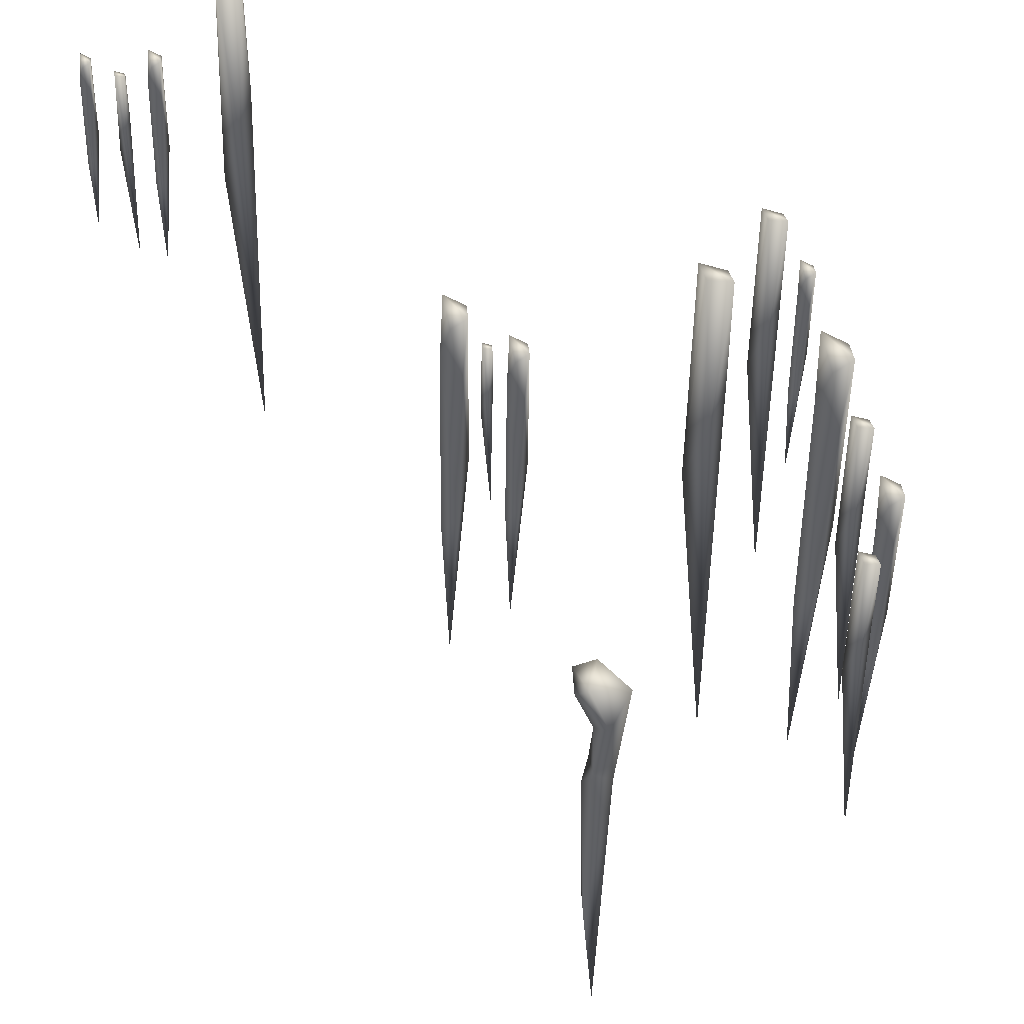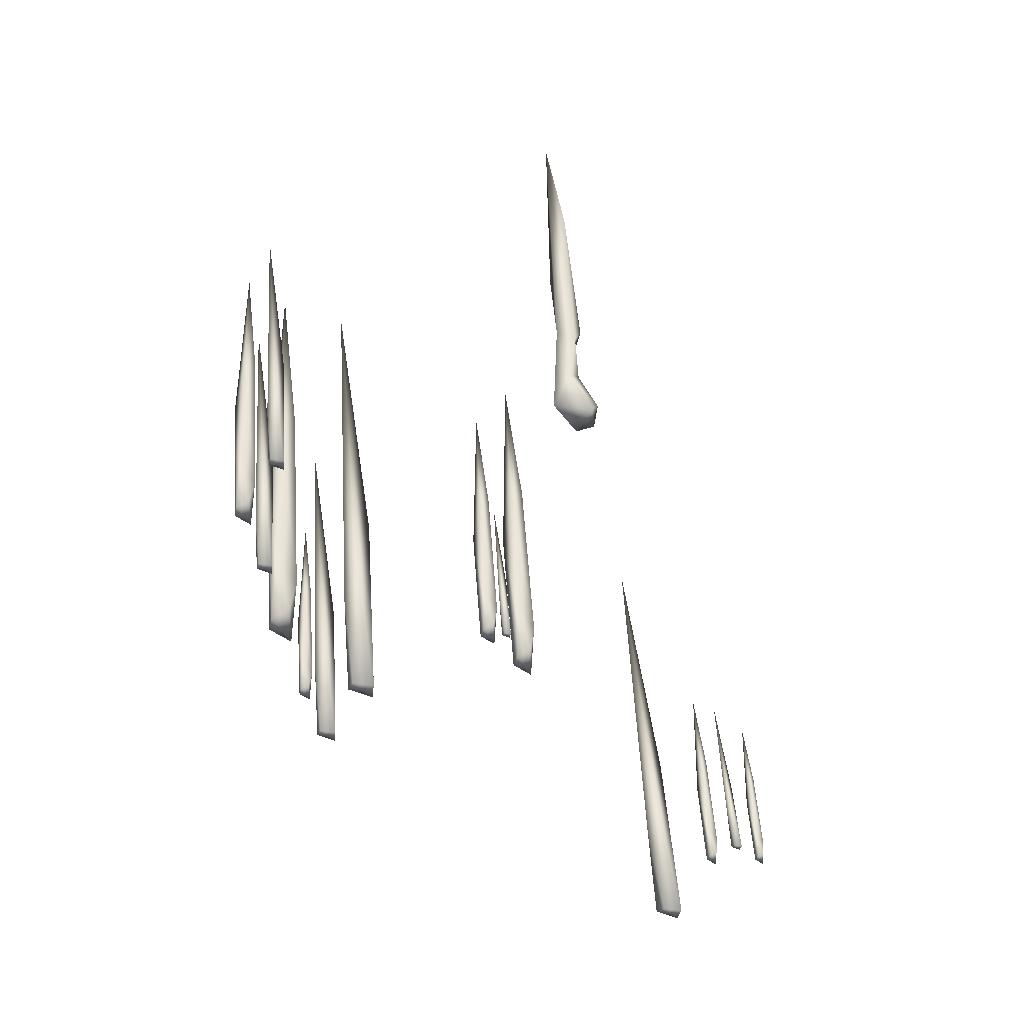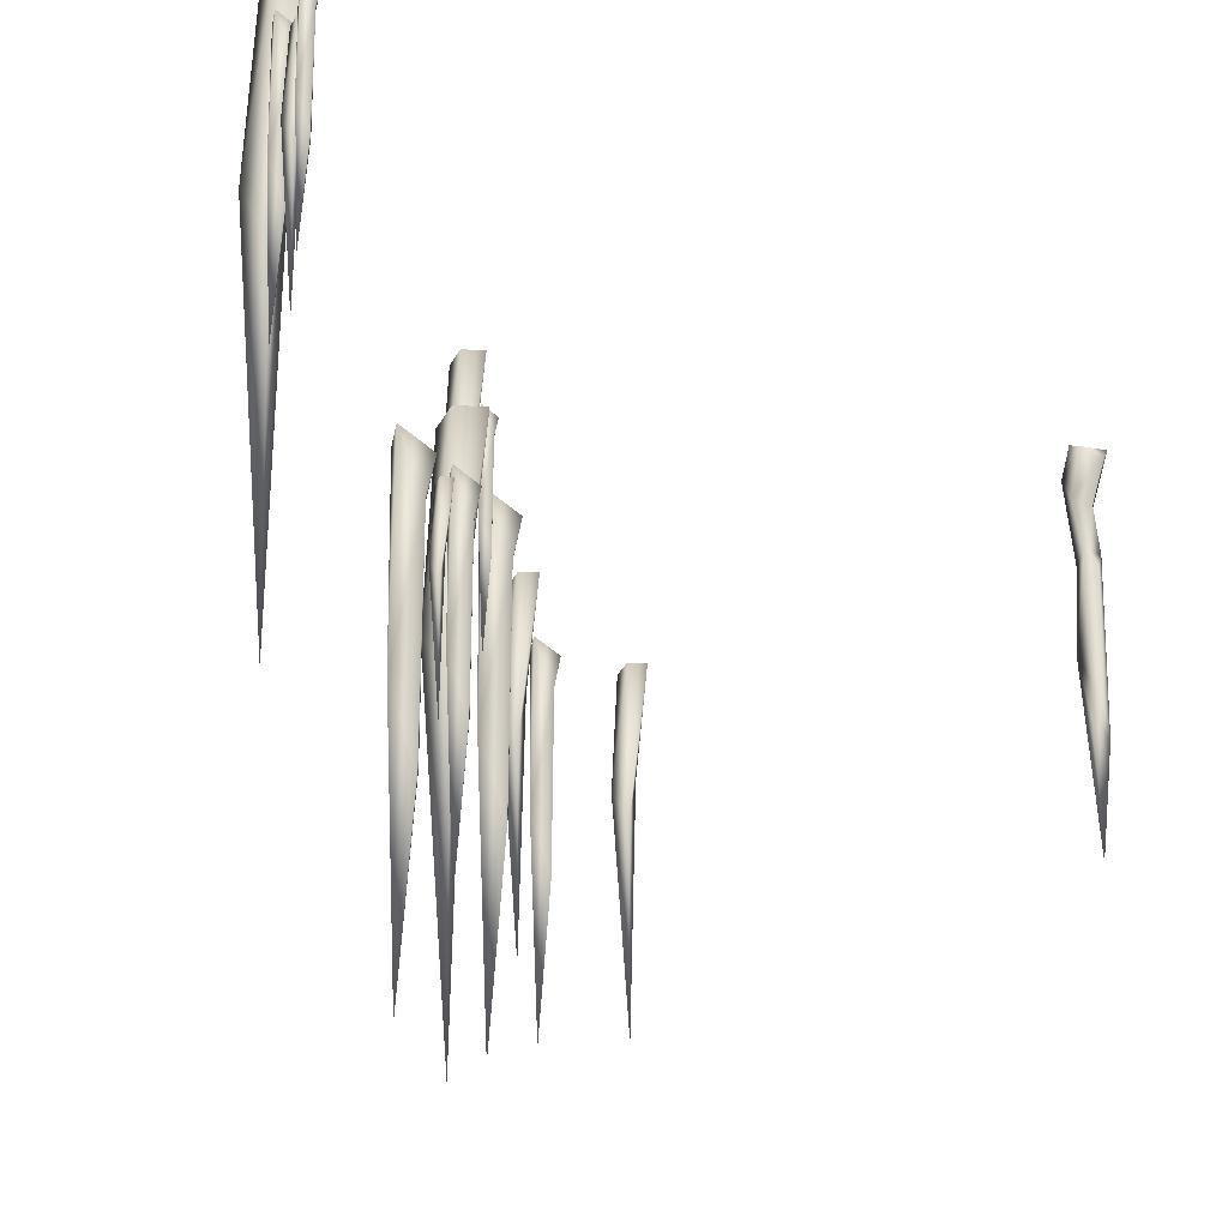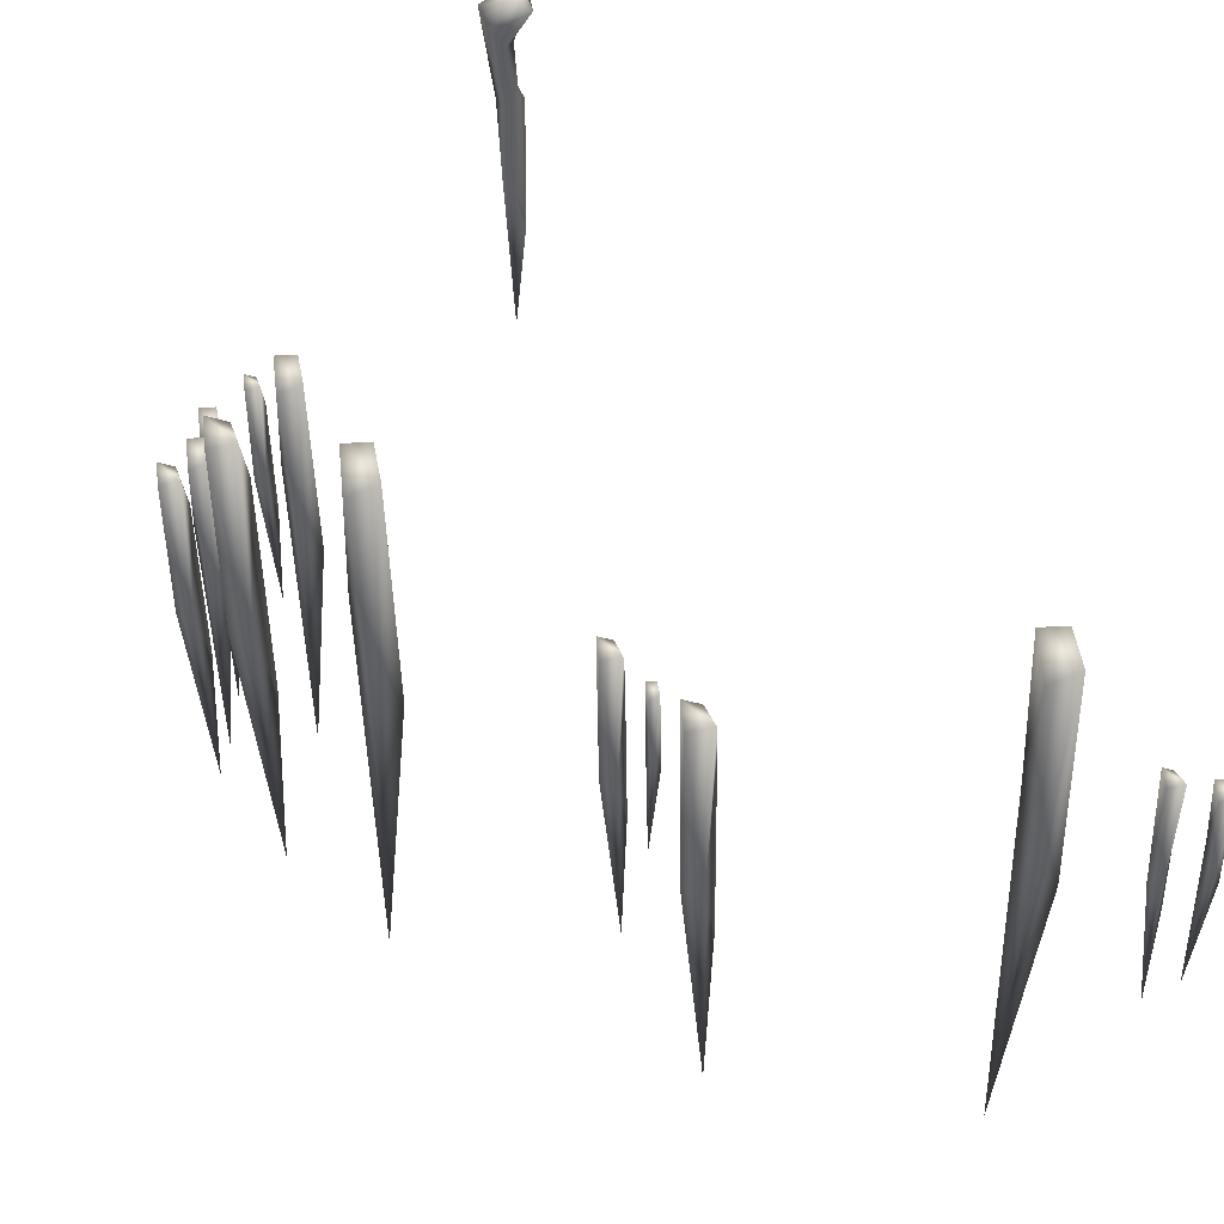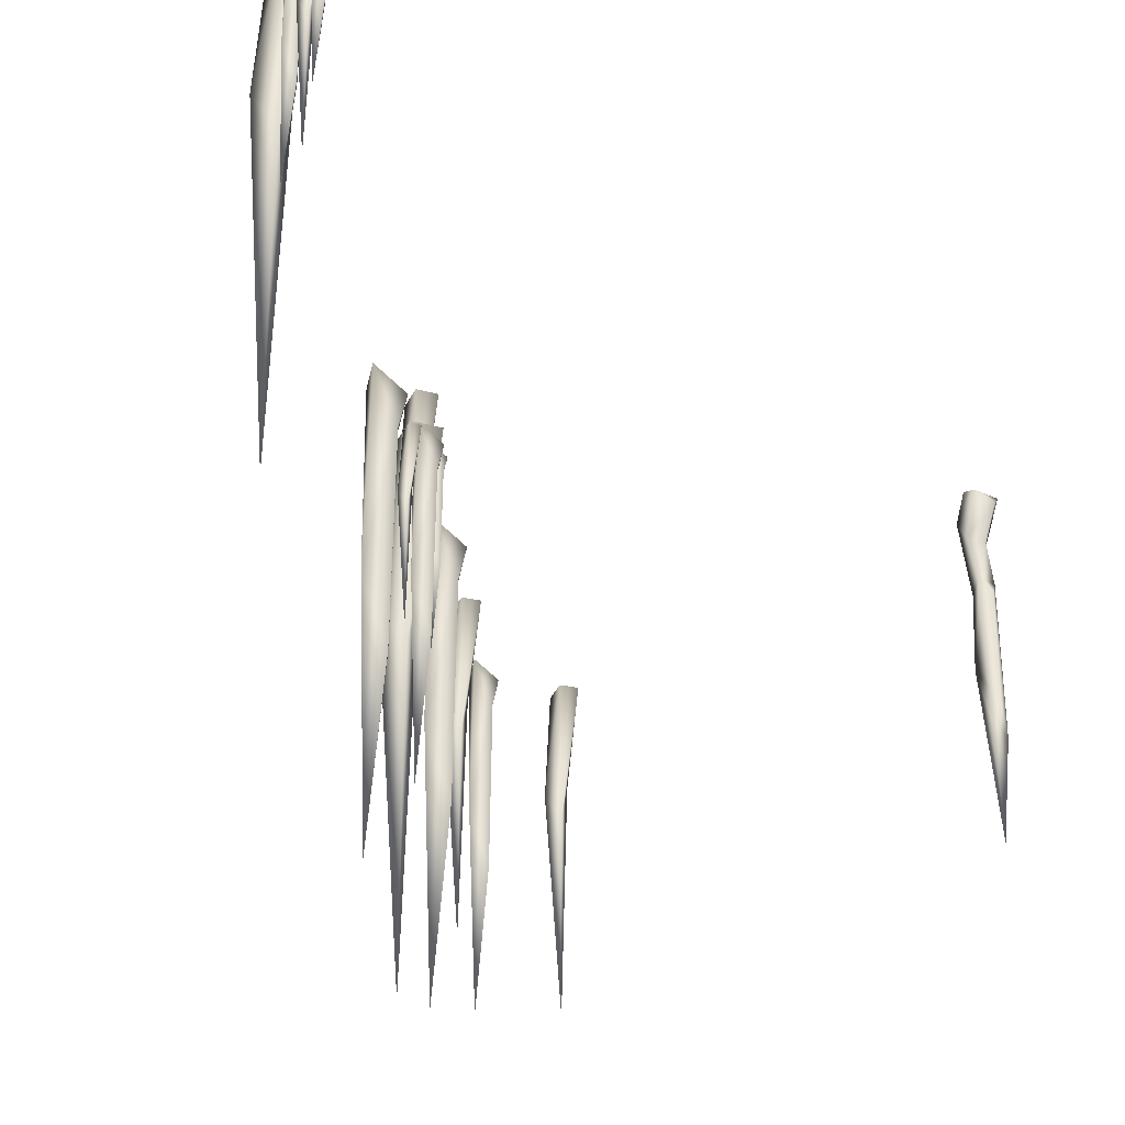
<metadata>
{"format":"obj","ext":"obj","renderer":"f3d","projection":"perspective","resolution":1024,"background":"white","views":[{"elev":40.2,"azim":-13.7,"up":"+Y"},{"elev":53.9,"azim":175.6,"up":"+Z"},{"elev":-19.6,"azim":-126.6,"up":"+Y"},{"elev":48.1,"azim":163.9,"up":"+Y"},{"elev":-32.3,"azim":-129.0,"up":"+Y"}]}
</metadata>
<code>
g NewMesh_tris_258
v 0.3472 -4.965 1.164
v 0.5805 -3.827 0.8862
v 0.3757 -1.652 1.221
v 0.5041 -0.7876 0.8863
v 0.4893 -1.034 1.436
v 0.4839 -7.768 1.01
v 0.8232 -3.822 1.092
v 0.4839 -7.768 1.01
v 0.8325 -0.9442 1.031
v 0.7599 -0.8678 1.449
v 0.5041 -0.7876 0.8863
v 0.5041 -0.7876 0.8863
v 0.7599 -0.8678 1.449
v 0.4893 -1.034 1.436
v 0.5884 -4.824 1.336
v 0.4839 -7.768 1.01
v 0.8232 -3.822 1.092
v 0.6919 -2.114 1.308
v 0.5884 -4.824 1.336
v 0.3757 -1.652 1.221
v 0.4893 -1.034 1.436
v 0.7599 -0.8678 1.449
v 0.5884 -4.824 1.336
v 0.3472 -4.965 1.164
v 0.4839 -7.768 1.01
v 1.933 -12.74 4.256
v 2.301 -10.94 3.817
v 1.978 -7.504 4.346
v 2.181 -6.139 3.817
v 2.157 -6.527 4.686
v 2.149 -17.17 4.012
v 2.685 -10.93 4.143
v 2.149 -17.17 4.012
v 2.699 -6.386 4.045
v 2.585 -6.265 4.705
v 2.181 -6.139 3.817
v 2.181 -6.139 3.817
v 2.585 -6.265 4.705
v 2.157 -6.527 4.686
v 2.314 -12.51 4.528
v 2.149 -17.17 4.012
v 2.685 -10.93 4.143
v 2.477 -8.234 4.483
v 2.314 -12.51 4.528
v 1.978 -7.504 4.346
v 2.157 -6.527 4.686
v 2.585 -6.265 4.705
v 2.314 -12.51 4.528
v 1.933 -12.74 4.256
v 2.149 -17.17 4.012
v -7.834 -14.22 -6.317
v -7.374 -11.98 -6.866
v -7.778 -7.683 -6.205
v -7.525 -5.978 -6.866
v -7.554 -6.463 -5.781
v -7.565 -19.75 -6.622
v -6.895 -11.97 -6.459
v -7.565 -19.75 -6.622
v -6.877 -6.287 -6.58
v -7.02 -6.136 -5.756
v -7.525 -5.978 -6.866
v -7.525 -5.978 -6.866
v -7.02 -6.136 -5.756
v -7.554 -6.463 -5.781
v -7.359 -13.94 -5.978
v -7.565 -19.75 -6.622
v -6.895 -11.97 -6.459
v -7.154 -8.596 -6.033
v -7.359 -13.94 -5.978
v -7.778 -7.683 -6.205
v -7.554 -6.463 -5.781
v -7.02 -6.136 -5.756
v -7.359 -13.94 -5.978
v -7.834 -14.22 -6.317
v -7.565 -19.75 -6.622
v -14.81 -5.752 -14.27
v -14.56 -4.528 -14.57
v -14.78 -2.189 -14.21
v -14.64 -1.259 -14.57
v -14.66 -1.524 -13.98
v -14.66 -8.766 -14.43
v -14.3 -4.522 -14.35
v -14.66 -8.766 -14.43
v -14.29 -1.428 -14.41
v -14.37 -1.346 -13.96
v -14.64 -1.259 -14.57
v -14.64 -1.259 -14.57
v -14.37 -1.346 -13.96
v -14.66 -1.524 -13.98
v -14.55 -5.6 -14.08
v -14.66 -8.766 -14.43
v -14.3 -4.522 -14.35
v -14.44 -2.686 -14.11
v -14.55 -5.6 -14.08
v -14.78 -2.189 -14.21
v -14.66 -1.524 -13.98
v -14.37 -1.346 -13.96
v -14.55 -5.6 -14.08
v -14.81 -5.752 -14.27
v -14.66 -8.766 -14.43
v -16.75 -5.112 -14.91
v -16.55 -4.112 -15.15
v -16.73 -2.199 -14.86
v -16.61 -1.439 -15.15
v -16.63 -1.655 -14.67
v -16.63 -7.577 -15.04
v -16.33 -4.107 -14.97
v -16.63 -7.577 -15.04
v -16.32 -1.576 -15.03
v -16.39 -1.509 -14.66
v -16.61 -1.439 -15.15
v -16.61 -1.439 -15.15
v -16.39 -1.509 -14.66
v -16.63 -1.655 -14.67
v -16.54 -4.988 -14.76
v -16.63 -7.577 -15.04
v -16.33 -4.107 -14.97
v -16.45 -2.605 -14.78
v -16.54 -4.988 -14.76
v -16.73 -2.199 -14.86
v -16.63 -1.655 -14.67
v -16.39 -1.509 -14.66
v -16.54 -4.988 -14.76
v -16.75 -5.112 -14.91
v -16.63 -7.577 -15.04
v -6.358 -12.21 -3.984
v -6.007 -10.49 -4.402
v -6.315 -7.221 -3.898
v -6.122 -5.921 -4.402
v -6.144 -6.291 -3.575
v -6.153 -16.42 -4.216
v -5.642 -10.49 -4.092
v -6.153 -16.42 -4.216
v -5.628 -6.156 -4.184
v -5.737 -6.041 -3.556
v -6.122 -5.921 -4.402
v -6.122 -5.921 -4.402
v -5.737 -6.041 -3.556
v -6.144 -6.291 -3.575
v -5.995 -11.99 -3.725
v -6.153 -16.42 -4.216
v -5.642 -10.49 -4.092
v -5.84 -7.917 -3.767
v -5.995 -11.99 -3.725
v -6.315 -7.221 -3.898
v -6.144 -6.291 -3.575
v -5.737 -6.041 -3.556
v -5.995 -11.99 -3.725
v -6.358 -12.21 -3.984
v -6.153 -16.42 -4.216
v 0.7079 -11.98 2.006
v 1.218 -9.489 1.398
v 0.7702 -4.731 2.131
v 1.051 -2.841 1.398
v 1.019 -3.379 2.601
v 1.007 -18.11 1.669
v 1.749 -9.478 1.849
v 1.007 -18.11 1.669
v 1.769 -3.183 1.715
v 1.61 -3.016 2.629
v 1.051 -2.841 1.398
v 1.051 -2.841 1.398
v 1.61 -3.016 2.629
v 1.019 -3.379 2.601
v 1.235 -11.67 2.383
v 1.007 -18.11 1.669
v 1.749 -9.478 1.849
v 1.462 -5.743 2.321
v 1.235 -11.67 2.383
v 0.7702 -4.731 2.131
v 1.019 -3.379 2.601
v 1.61 -3.016 2.629
v 1.235 -11.67 2.383
v 0.7079 -11.98 2.006
v 1.007 -18.11 1.669
v 0.3416 -0.04483 -0.2382
v 0.1922 0.2971 0.6121
v -0.248 0.196 -0.2914
v -0.3141 0.3272 0.4724
v 0.2118 -4.029 -0.5644
v 0.3396 -2.531 0.0678
v 0.1359 -11.85 0.0914
v 0.3416 -0.04483 -0.2382
v 0.1359 -11.85 0.0914
v -0.02286 -3.562 0.2126
v 0.1922 0.2971 0.6121
v -0.3608 -4.994 -0.3032
v 0.1359 -11.85 0.0914
v -0.3141 0.3272 0.4724
v 0.1922 0.2971 0.6121
v 0.2118 -4.029 -0.5644
v -0.3608 -4.994 -0.3032
v 0.1359 -11.85 0.0914
v -0.248 0.196 -0.2914
v -0.248 0.196 -0.2914
v -0.3141 0.3272 0.4724
v -0.248 0.196 -0.2914
v 0.2118 -4.029 -0.5644
v 0.3416 -0.04483 -0.2382
v -0.7256 -2.451 -1.325
v -0.9378 -1.965 -0.1166
v -1.563 -2.109 -1.4
v -1.657 -1.922 -0.3151
v -0.91 -8.113 -1.788
v -0.7284 -5.984 -0.89
v -1.018 -19.23 -0.8564
v -0.7256 -2.451 -1.325
v -1.018 -19.23 -0.8564
v -1.243 -7.448 -0.6842
v -0.9378 -1.965 -0.1166
v -1.724 -9.483 -1.417
v -1.018 -19.23 -0.8564
v -1.657 -1.922 -0.3151
v -0.9378 -1.965 -0.1166
v -0.91 -8.113 -1.788
v -1.724 -9.483 -1.417
v -1.018 -19.23 -0.8564
v -1.563 -2.109 -1.4
v -1.563 -2.109 -1.4
v -1.657 -1.922 -0.3151
v -1.563 -2.109 -1.4
v -0.91 -8.113 -1.788
v -0.7256 -2.451 -1.325
v 2.075 -4.926 2.895
v 1.945 -4.63 3.633
v 1.563 -4.717 2.849
v 1.506 -4.603 3.512
v 1.962 -8.382 2.613
v 2.073 -7.083 3.161
v 1.896 -15.17 3.181
v 2.075 -4.926 2.895
v 1.896 -15.17 3.181
v 1.758 -7.976 3.286
v 1.945 -4.63 3.633
v 1.465 -9.218 2.839
v 1.896 -15.17 3.181
v 1.506 -4.603 3.512
v 1.945 -4.63 3.633
v 1.962 -8.382 2.613
v 1.465 -9.218 2.839
v 1.896 -15.17 3.181
v 1.563 -4.717 2.849
v 1.563 -4.717 2.849
v 1.506 -4.603 3.512
v 1.563 -4.717 2.849
v 1.962 -8.382 2.613
v 2.075 -4.926 2.895
v -11.89 1.184 -13.34
v -12.09 1.632 -12.22
v -12.67 1.499 -13.41
v -12.75 1.671 -12.41
v -12.06 -4.029 -13.76
v -11.9 -2.069 -12.94
v -12.16 -14.26 -12.91
v -11.89 1.184 -13.34
v -12.16 -14.26 -12.91
v -12.37 -3.417 -12.75
v -12.09 1.632 -12.22
v -12.81 -5.291 -13.42
v -12.16 -14.26 -12.91
v -12.75 1.671 -12.41
v -12.09 1.632 -12.22
v -12.06 -4.029 -13.76
v -12.81 -5.291 -13.42
v -12.16 -14.26 -12.91
v -12.67 1.499 -13.41
v -12.67 1.499 -13.41
v -12.75 1.671 -12.41
v -12.67 1.499 -13.41
v -12.06 -4.029 -13.76
v -11.89 1.184 -13.34
v -15.39 -2.019 -14.64
v -15.47 -1.835 -14.18
v -15.7 -1.889 -14.67
v -15.74 -1.819 -14.26
v -15.46 -4.159 -14.81
v -15.39 -3.354 -14.47
v -15.5 -8.36 -14.46
v -15.39 -2.019 -14.64
v -15.5 -8.36 -14.46
v -15.58 -3.907 -14.39
v -15.47 -1.835 -14.18
v -15.76 -4.677 -14.67
v -15.5 -8.36 -14.46
v -15.74 -1.819 -14.26
v -15.47 -1.835 -14.18
v -15.46 -4.159 -14.81
v -15.76 -4.677 -14.67
v -15.5 -8.36 -14.46
v -15.7 -1.889 -14.67
v -15.7 -1.889 -14.67
v -15.74 -1.819 -14.26
v -15.7 -1.889 -14.67
v -15.46 -4.159 -14.81
v -15.39 -2.019 -14.64
v -6.475 -6.737 -5.122
v -6.547 -6.573 -4.712
v -6.759 -6.621 -5.148
v -6.791 -6.558 -4.78
v -6.538 -8.657 -5.279
v -6.476 -7.935 -4.975
v -6.574 -12.43 -4.963
v -6.475 -6.737 -5.122
v -6.574 -12.43 -4.963
v -6.651 -8.431 -4.905
v -6.547 -6.573 -4.712
v -6.813 -9.121 -5.153
v -6.574 -12.43 -4.963
v -6.791 -6.558 -4.78
v -6.547 -6.573 -4.712
v -6.538 -8.657 -5.279
v -6.813 -9.121 -5.153
v -6.574 -12.43 -4.963
v -6.759 -6.621 -5.148
v -6.759 -6.621 -5.148
v -6.791 -6.558 -4.78
v -6.759 -6.621 -5.148
v -6.538 -8.657 -5.279
v -6.475 -6.737 -5.122
v 1.367 -7.018 5.963
v 1.241 -6.731 6.676
v 0.8722 -6.816 5.918
v 0.8167 -6.706 6.559
v 1.258 -10.36 5.689
v 1.365 -9.104 6.219
v 1.194 -16.92 6.239
v 1.367 -7.018 5.963
v 1.194 -16.92 6.239
v 1.061 -9.968 6.341
v 1.241 -6.731 6.676
v 0.7775 -11.17 5.908
v 1.194 -16.92 6.239
v 0.8167 -6.706 6.559
v 1.241 -6.731 6.676
v 1.258 -10.36 5.689
v 0.7775 -11.17 5.908
v 1.194 -16.92 6.239
v 0.8722 -6.816 5.918
v 0.8722 -6.816 5.918
v 0.8167 -6.706 6.559
v 0.8722 -6.816 5.918
v 1.258 -10.36 5.689
v 1.367 -7.018 5.963
v -8.819 -1.863 14.39
v -8.389 -1.814 13.43
v -7.747 -2.253 14.17
v -8.946 -2.062 13.29
v -9.063 -2.285 13.98
v -7.935 -2.652 13.53
v -8.185 -5.136 13.7
v -8.389 -1.814 13.43
v -8.1 -5.223 14.02
v -8.266 -3.266 13.52
v -8.589 -4.761 13.57
v -8.598 -3.434 13.97
v -9.063 -2.285 13.98
v -8.946 -2.062 13.29
v -8.115 -7.603 13.62
v -8.1 -5.223 14.02
v -8.293 -3.344 14.28
v -8.819 -1.863 14.39
v -8.614 -4.788 14.18
v -8.598 -3.434 13.97
v -9.063 -2.285 13.98
v -8.819 -1.863 14.39
v -8.589 -4.761 13.57
v -8.832 -5.251 13.86
v -8.747 -9.864 14.04
v -8.769 -8.77 13.82
v -8.747 -9.864 14.04
v -8.115 -7.603 13.62
v -8.447 -13.05 13.91
v -8.673 -9.467 13.53
v -8.447 -13.05 13.91
v -8.115 -7.603 13.62
v -8.769 -8.77 13.82
v -8.747 -9.864 14.04
v -8.673 -9.467 13.53
v -8.447 -13.05 13.91
v -8.1 -5.223 14.02
v -8.447 -13.05 13.91
v -8.389 -1.814 13.43
f 11 14 13
f 15 16 7
f 20 24 23
f 24 25 19
f 6 1 2
f 2 1 3
f 2 3 4
f 4 3 5
f 11 10 9
f 9 10 7
f 9 7 2
f 2 7 8
f 9 2 12
f 17 10 18
f 17 18 19
f 19 18 20
f 18 22 21
f 18 21 20
f 36 39 38
f 40 41 32
f 45 49 48
f 49 50 44
f 31 26 27
f 27 26 28
f 27 28 29
f 29 28 30
f 36 35 34
f 34 35 32
f 34 32 27
f 27 32 33
f 34 27 37
f 42 35 43
f 42 43 44
f 44 43 45
f 43 47 46
f 43 46 45
f 61 64 63
f 65 66 57
f 70 74 73
f 74 75 69
f 56 51 52
f 52 51 53
f 52 53 54
f 54 53 55
f 61 60 59
f 59 60 57
f 59 57 52
f 52 57 58
f 59 52 62
f 67 60 68
f 67 68 69
f 69 68 70
f 68 72 71
f 68 71 70
f 86 89 88
f 90 91 82
f 95 99 98
f 99 100 94
f 81 76 77
f 77 76 78
f 77 78 79
f 79 78 80
f 86 85 84
f 84 85 82
f 84 82 77
f 77 82 83
f 84 77 87
f 92 85 93
f 92 93 94
f 94 93 95
f 93 97 96
f 93 96 95
f 111 114 113
f 115 116 107
f 120 124 123
f 124 125 119
f 106 101 102
f 102 101 103
f 102 103 104
f 104 103 105
f 111 110 109
f 109 110 107
f 109 107 102
f 102 107 108
f 109 102 112
f 117 110 118
f 117 118 119
f 119 118 120
f 118 122 121
f 118 121 120
f 136 139 138
f 140 141 132
f 145 149 148
f 149 150 144
f 131 126 127
f 127 126 128
f 127 128 129
f 129 128 130
f 136 135 134
f 134 135 132
f 134 132 127
f 127 132 133
f 134 127 137
f 142 135 143
f 142 143 144
f 144 143 145
f 143 147 146
f 143 146 145
f 161 164 163
f 165 166 157
f 170 174 173
f 174 175 169
f 156 151 152
f 152 151 153
f 152 153 154
f 154 153 155
f 161 160 159
f 159 160 157
f 159 157 152
f 152 157 158
f 159 152 162
f 167 160 168
f 167 168 169
f 169 168 170
f 168 172 171
f 168 171 170
f 181 183 177
f 195 192 196
f 197 199 198
f 178 179 177
f 178 177 176
f 181 182 180
f 181 180 176
f 181 186 185
f 181 185 184
f 187 188 185
f 187 185 189
f 189 185 190
f 191 193 192
f 191 192 194
f 205 207 201
f 219 216 220
f 221 223 222
f 202 203 201
f 202 201 200
f 205 206 204
f 205 204 200
f 205 210 209
f 205 209 208
f 211 212 209
f 211 209 213
f 213 209 214
f 215 217 216
f 215 216 218
f 229 231 225
f 243 240 244
f 245 247 246
f 226 227 225
f 226 225 224
f 229 230 228
f 229 228 224
f 229 234 233
f 229 233 232
f 235 236 233
f 235 233 237
f 237 233 238
f 239 241 240
f 239 240 242
f 253 255 249
f 267 264 268
f 269 271 270
f 250 251 249
f 250 249 248
f 253 254 252
f 253 252 248
f 253 258 257
f 253 257 256
f 259 260 257
f 259 257 261
f 261 257 262
f 263 265 264
f 263 264 266
f 277 279 273
f 291 288 292
f 293 295 294
f 274 275 273
f 274 273 272
f 277 278 276
f 277 276 272
f 277 282 281
f 277 281 280
f 283 284 281
f 283 281 285
f 285 281 286
f 287 289 288
f 287 288 290
f 301 303 297
f 315 312 316
f 317 319 318
f 298 299 297
f 298 297 296
f 301 302 300
f 301 300 296
f 301 306 305
f 301 305 304
f 307 308 305
f 307 305 309
f 309 305 310
f 311 313 312
f 311 312 314
f 325 327 321
f 339 336 340
f 341 343 342
f 322 323 321
f 322 321 320
f 325 326 324
f 325 324 320
f 325 330 329
f 325 329 328
f 331 332 329
f 331 329 333
f 333 329 334
f 335 337 336
f 335 336 338
f 359 372 371
f 358 374 373
f 377 376 378
f 379 377 373
f 368 381 380
f 347 348 344
f 347 344 345
f 345 344 346
f 354 355 353
f 354 353 350
f 350 353 349
f 350 349 346
f 346 349 351
f 352 350 346
f 358 354 350
f 358 350 359
f 346 361 360
f 346 360 359
f 359 360 362
f 359 362 368
f 368 362 367
f 369 370 367
f 369 367 366
f 366 367 362
f 366 362 363
f 363 362 360
f 363 360 364
f 364 360 365
f 376 354 375
f 376 375 373
f 355 356 353
f 353 356 357
f 353 357 349
f 349 357 382

</code>
